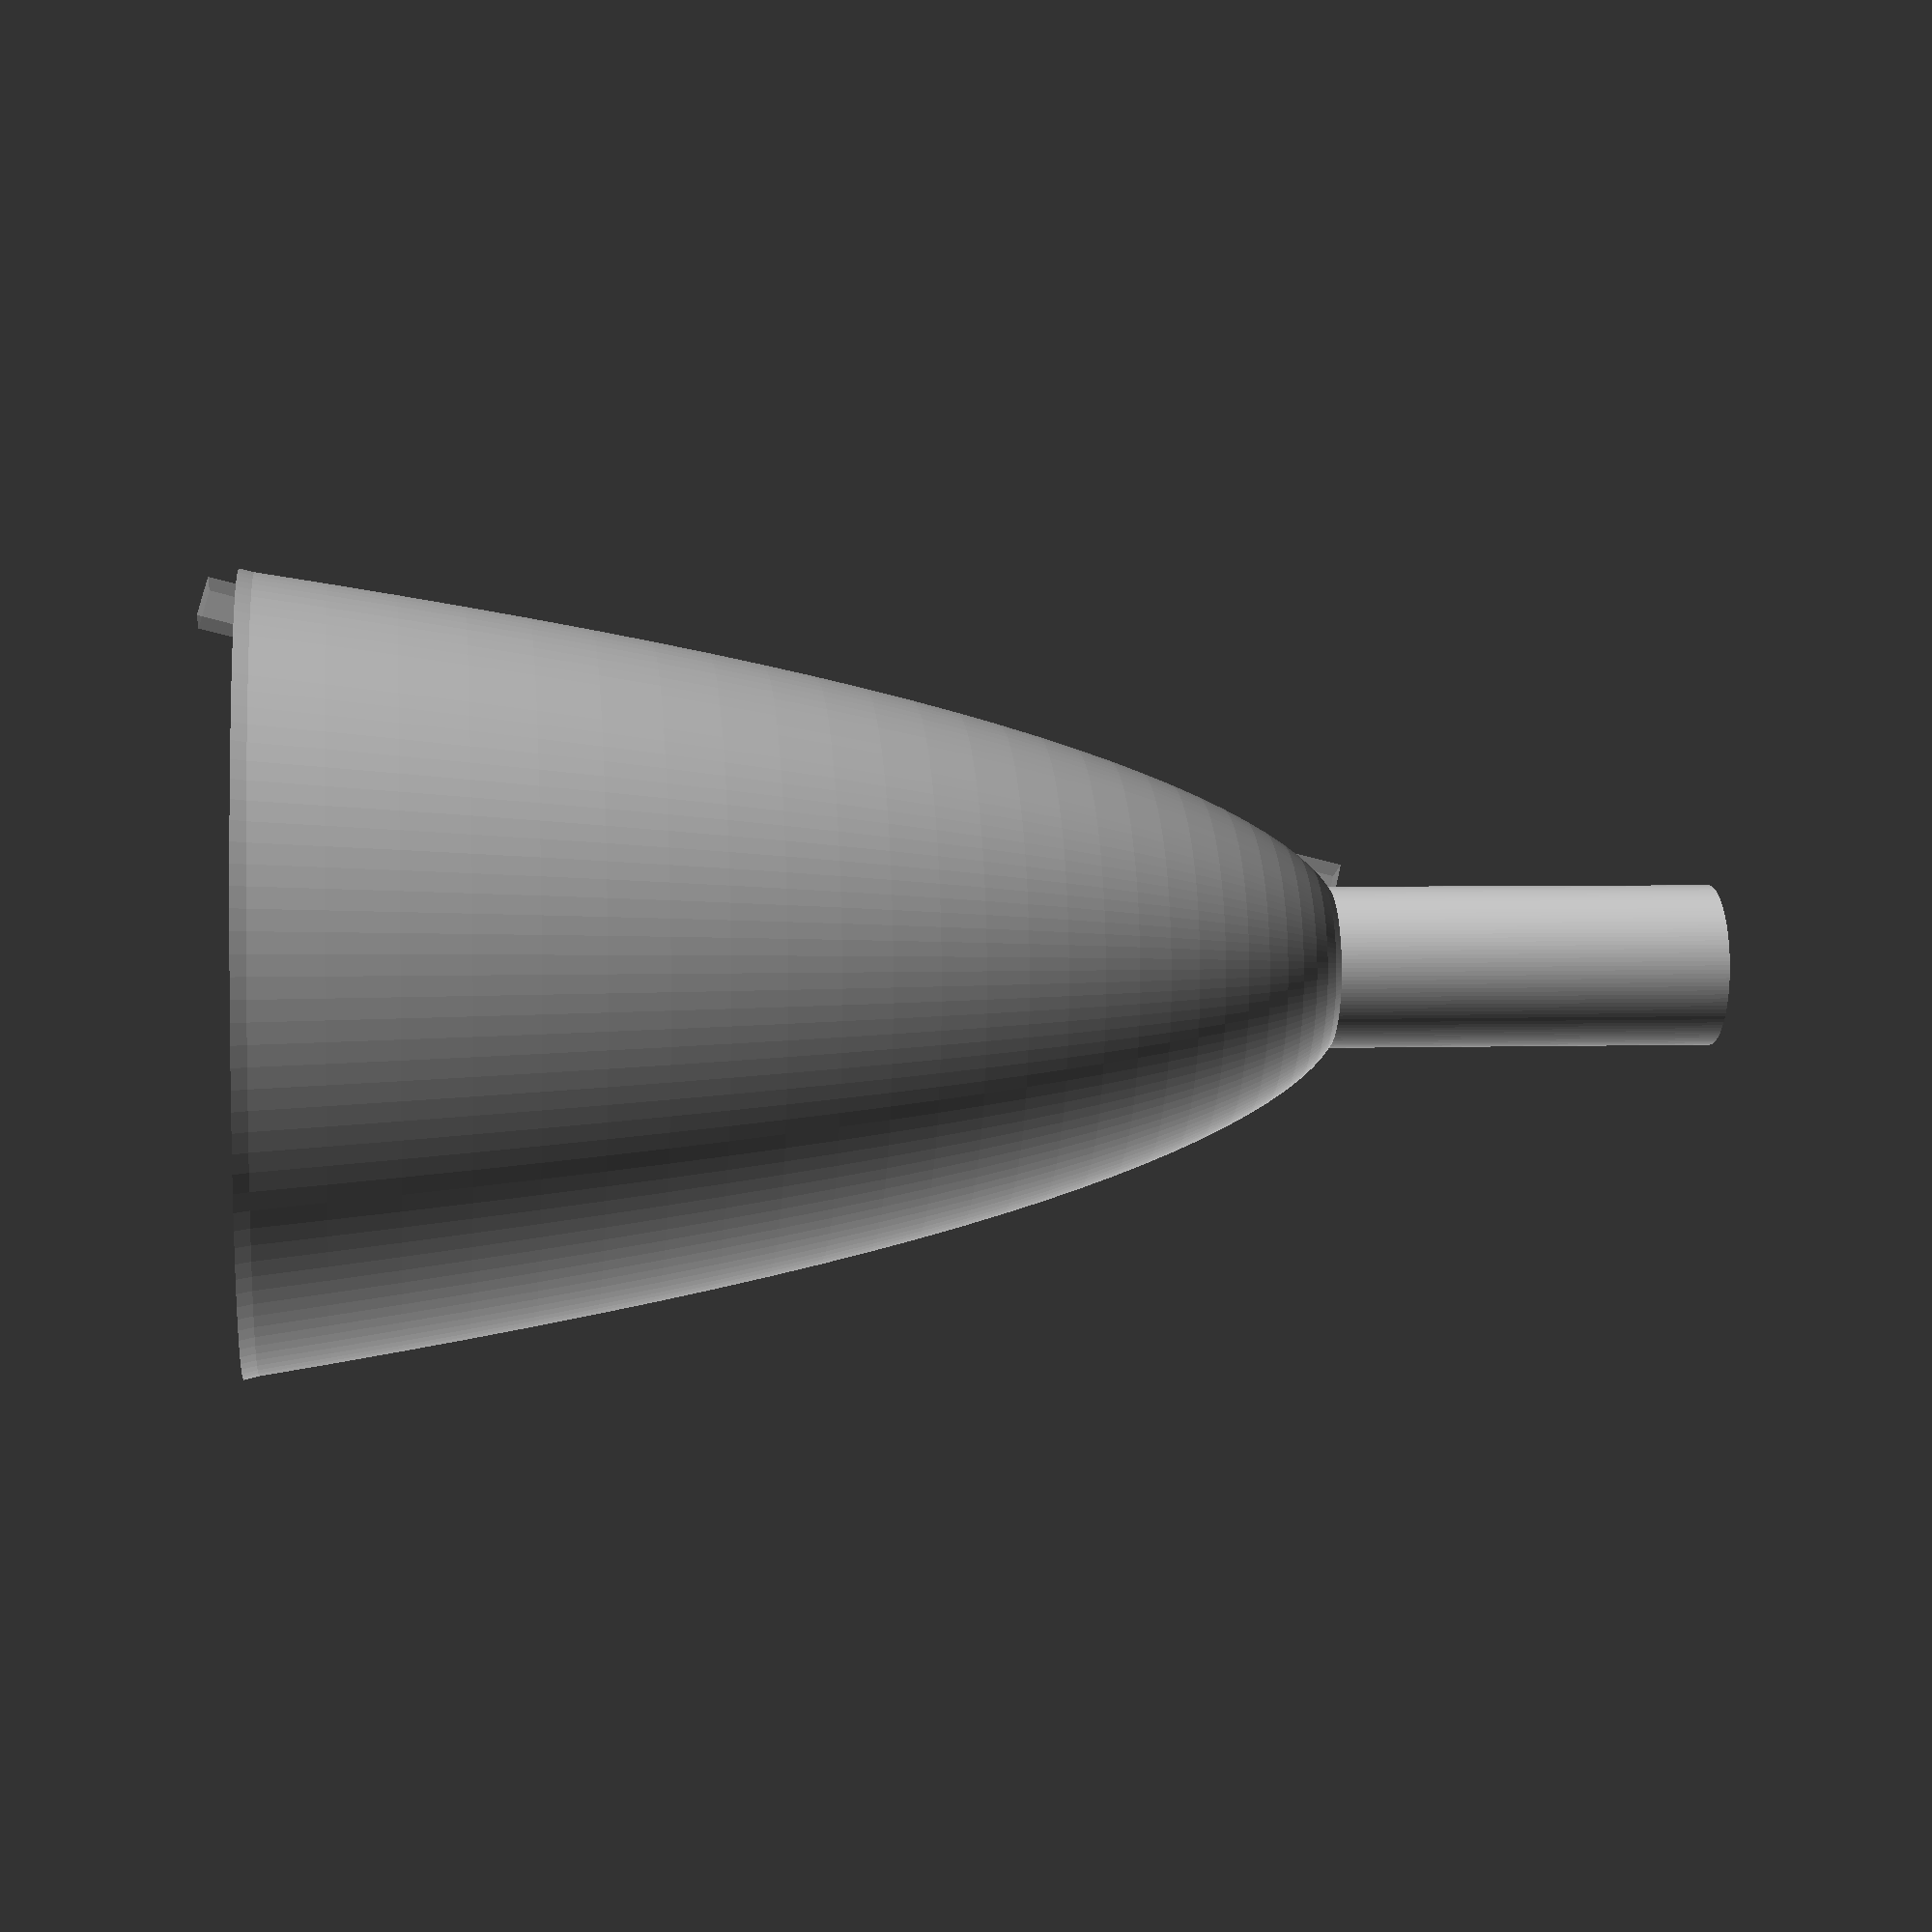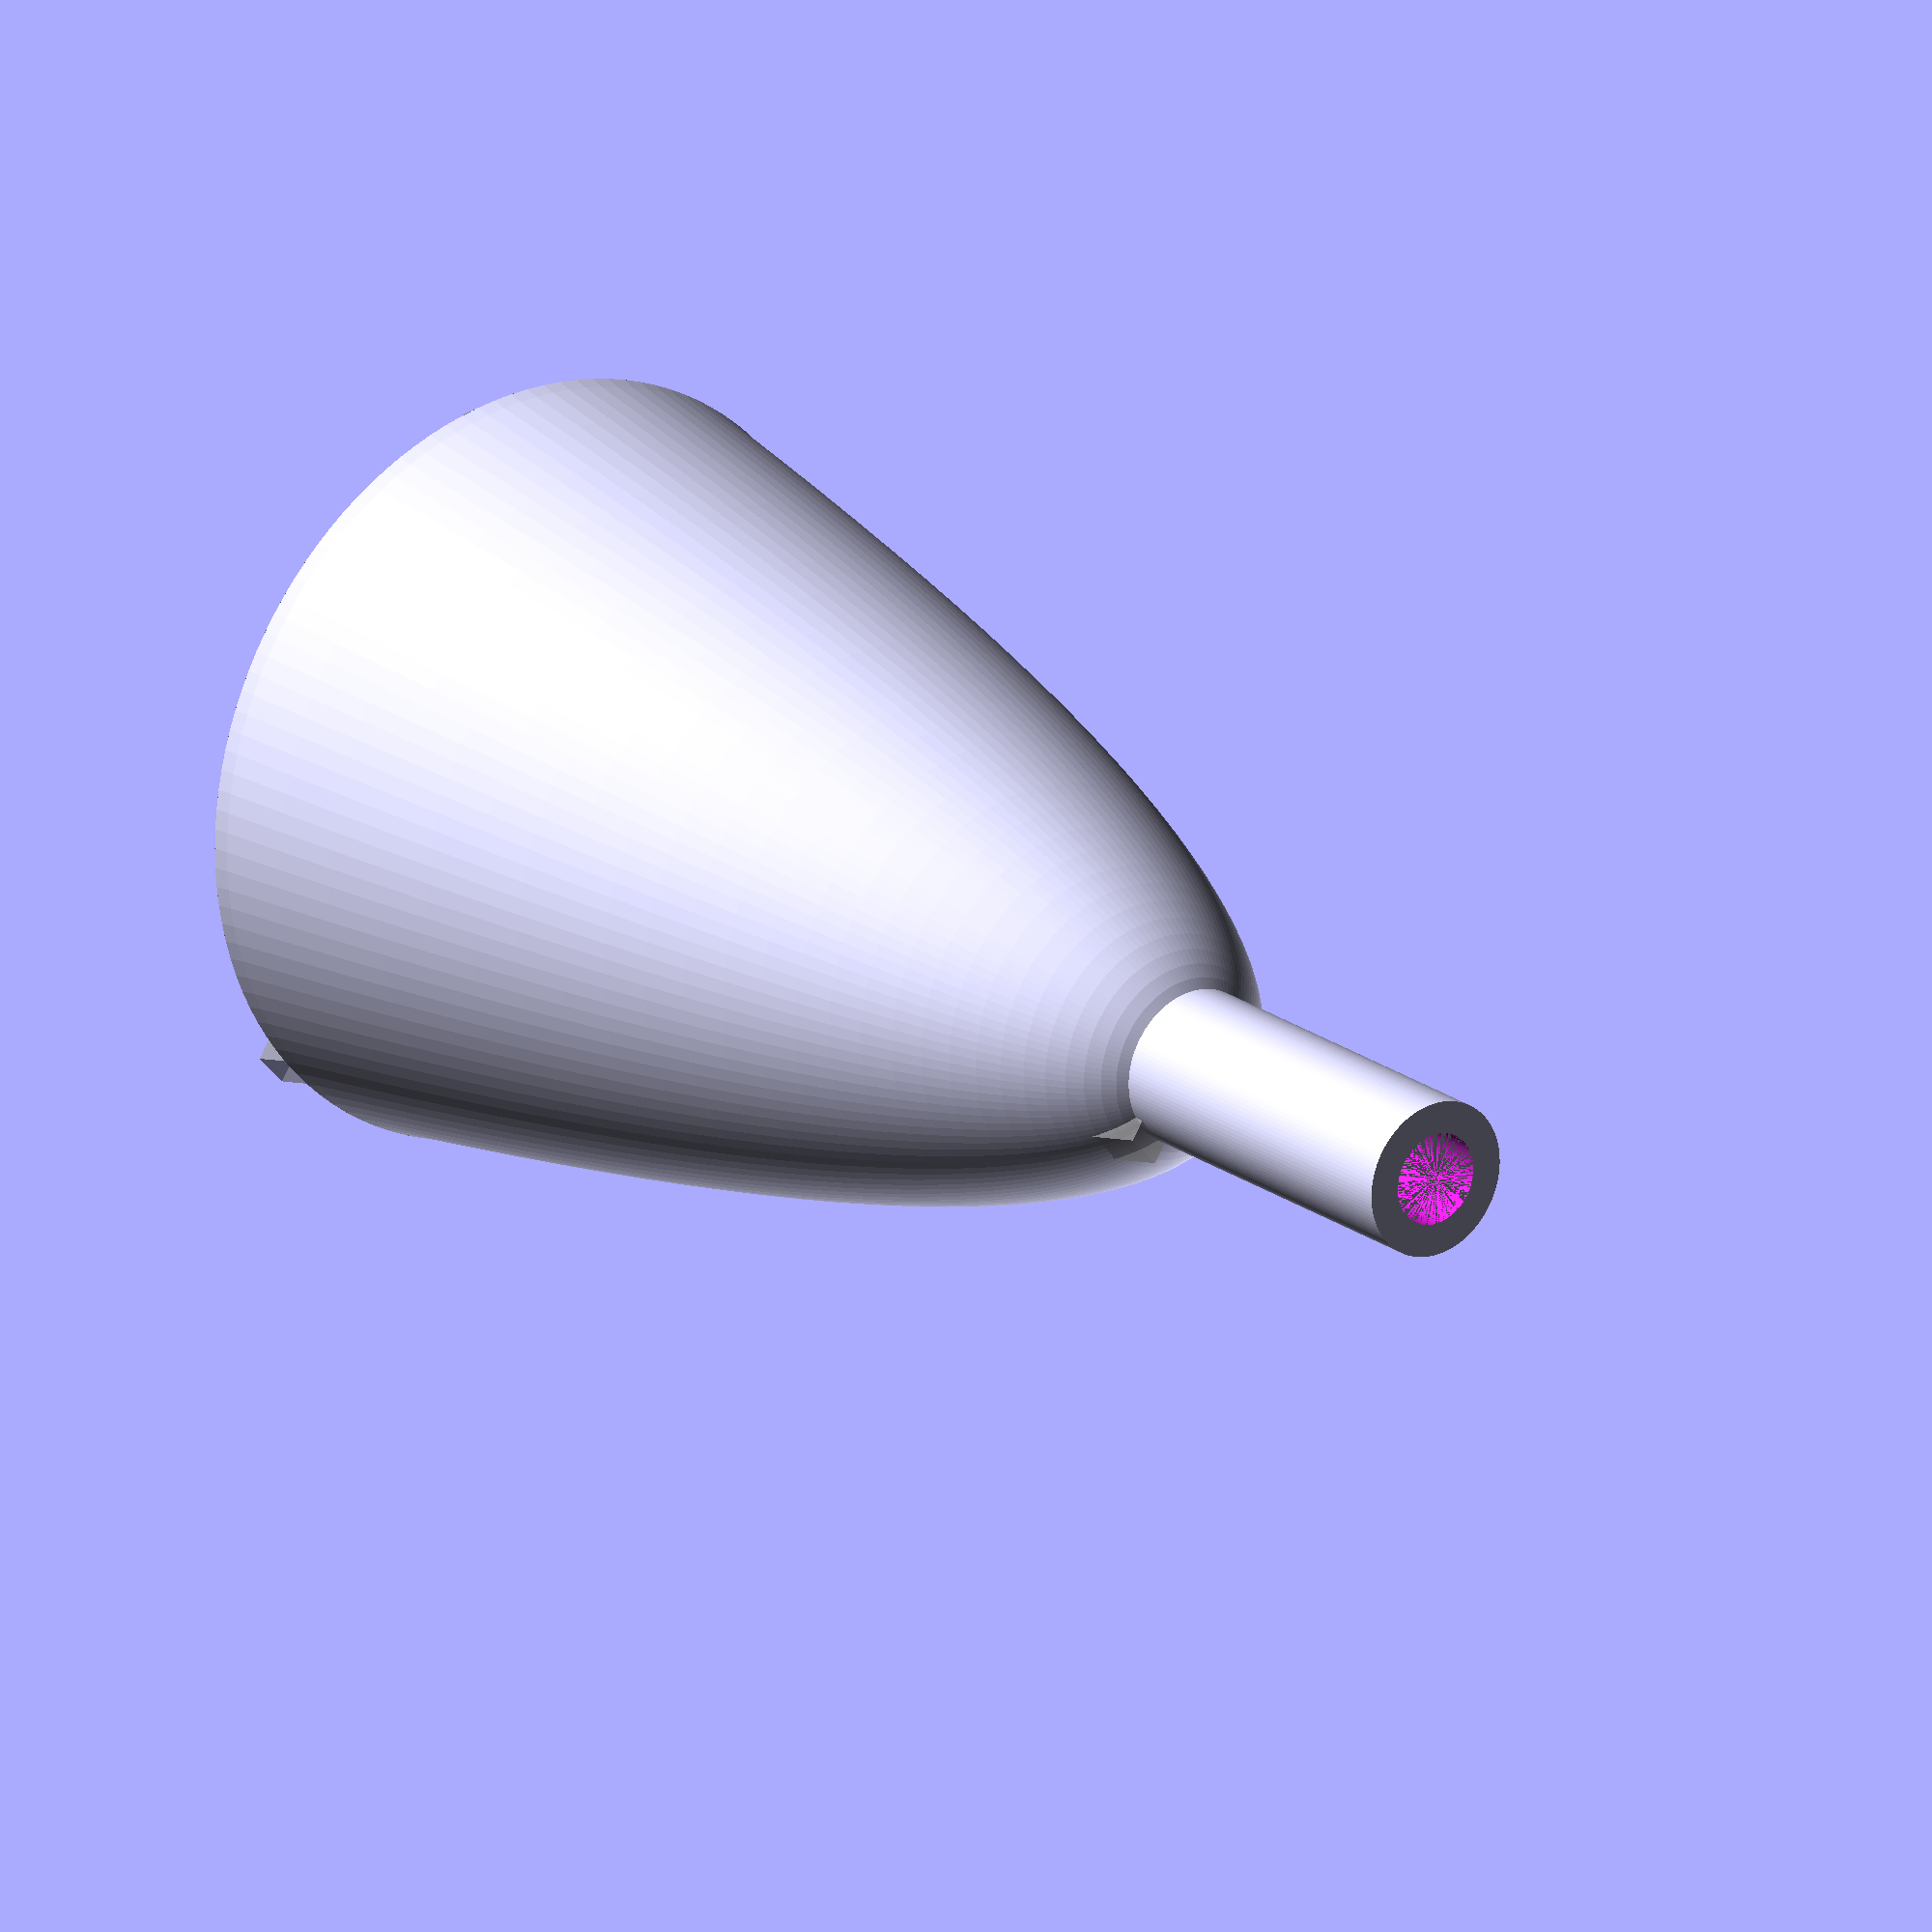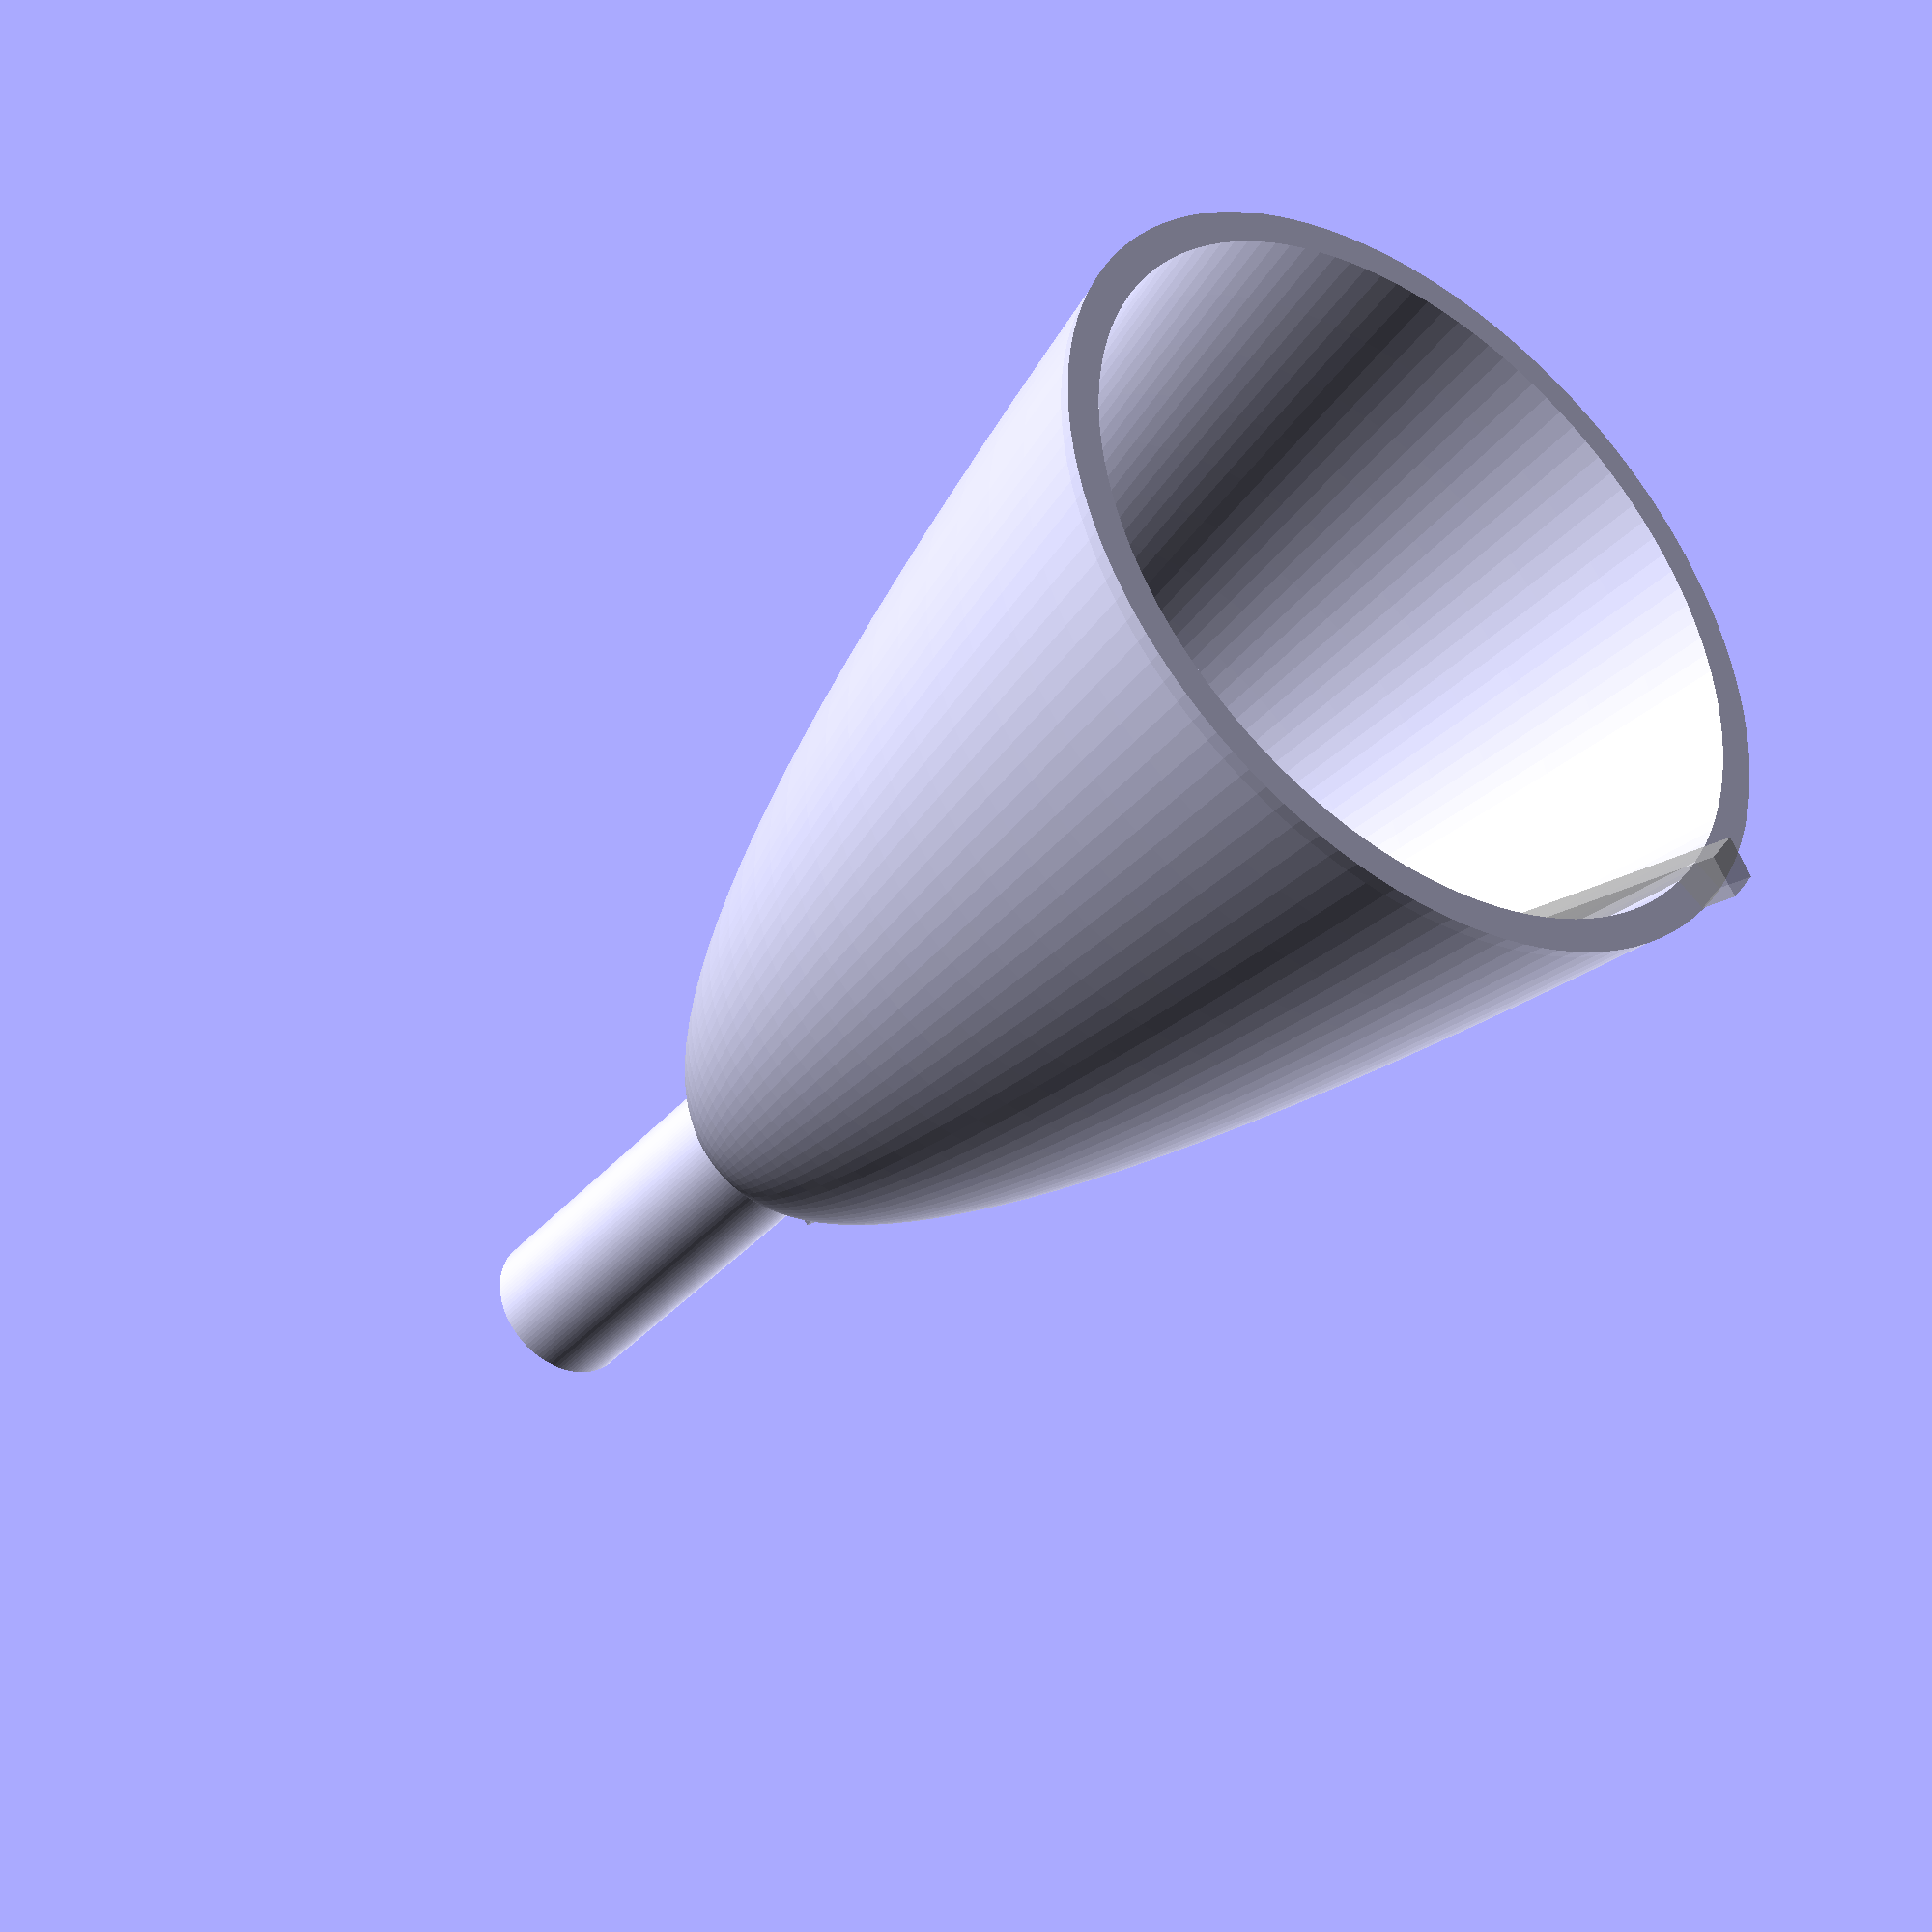
<openscad>
fineness=120;
thickness=0.8;
connector=10;
inch=25.4;


function parabola(width, height, x, y, fine, i = 0, result = []) = i <= fine
    ? parabola(width, height, x, y, fine, i + 1, concat(result, [[ x+width*(i/fine), y+height*pow(i/fine,2)]]))
    : result;

function parabola_reverse_shell(width, height, x, y, shell, fine, i, result = []) = i >= 0
    ? parabola_reverse_shell(width, height, x, y, shell, fine, i - 1, concat(result, [[ x+width*i/fine+sin(atan(2*pow(i/fine,2)))*shell, y+pow(i/fine,2)*height-cos(atan(2*pow(i/fine,2)))*shell]]))
    : result;


function modelled_paraboloid(width,height,internal_connector,paraboloid_fineness,rotation_fineness)=
    concat(parabola(width/2,height,0,0,paraboloid_fineness),parabola_reverse_shell(width/2,height,0,0,thickness,paraboloid_fineness,paraboloid_fineness));
    
    

module paraboloid(width,height,x_offset,internal_connector,paraboloid_fineness,rotation_fineness){
    
    echo(modelled_paraboloid(width,height,internal_connector,paraboloid_fineness,rotation_fineness));
    
    rotate_extrude(angle=360,convexity=10,$fn=rotation_fineness)
polygon(concat(parabola(width/2,height,x_offset,0,paraboloid_fineness),[[x_offset+width/2+thickness,height]],parabola_reverse_shell(width/2,height,x_offset,0,thickness,paraboloid_fineness,paraboloid_fineness)));

}

module nozzle(width,length,throat,thickness,throat_connector){
   
    difference(){
        cylinder(throat_connector,throat/2+thickness,throat/2+thickness,$fn=fineness);
        translate([0,0,-0.001])
        cylinder(throat_connector+0.002,throat/2,throat/2,$fn=fineness);
        
    }
   
    translate([0,0,throat_connector])
    paraboloid(width,length,throat/2,0,30,120);
    
    translate([throat/2+thickness,0,throat_connector-thickness])
    rotate([0,15,0])
    translate([0,0,sqrt(pow(width/2,2)+pow(length,2))/2+thickness])
    %cube([1,1,sqrt(pow(width/2,2)+pow(length,2))+thickness*2],center=true);
        
}


//difference(){
//nozzle(0.75*inch-thickness*2-2.3,inch,2.3,thickness,10);
nozzle(0.75*inch-thickness*2-2.3,inch,2.3,thickness,10);
  //  cube ([40,40,40]);
//}
</openscad>
<views>
elev=177.0 azim=72.3 roll=96.8 proj=p view=solid
elev=158.9 azim=222.2 roll=37.9 proj=o view=wireframe
elev=217.4 azim=215.4 roll=215.4 proj=p view=solid
</views>
